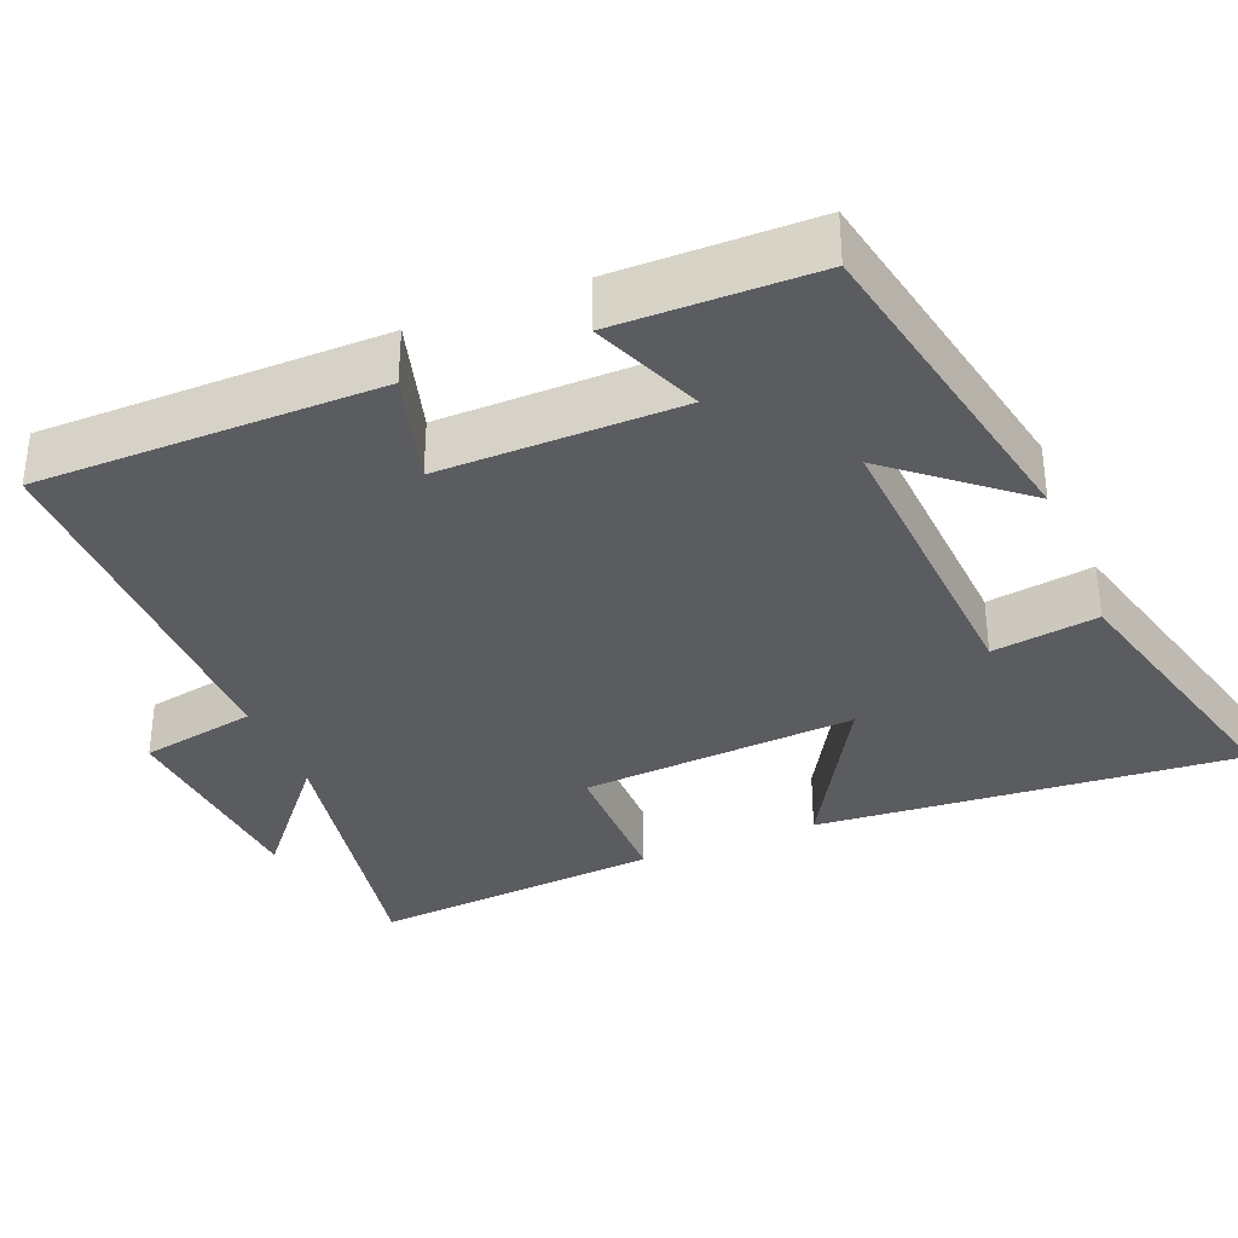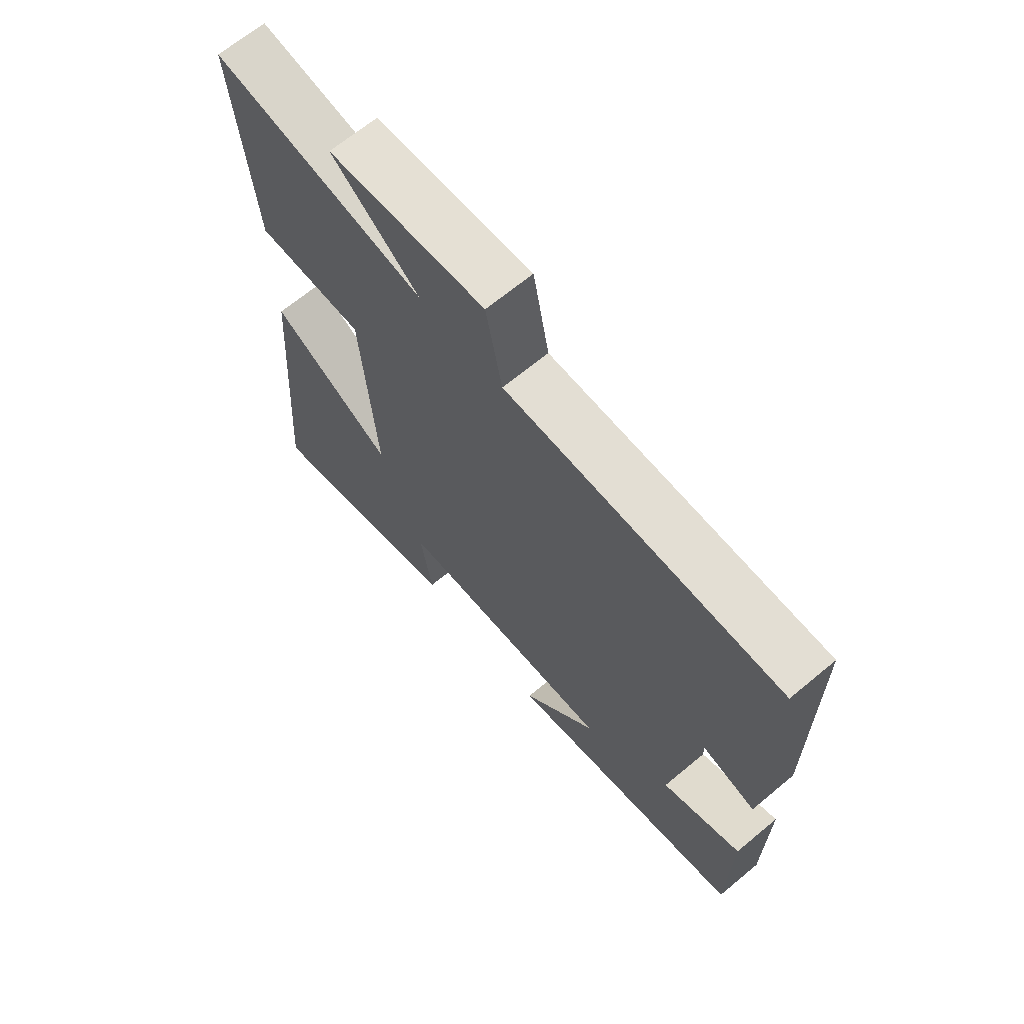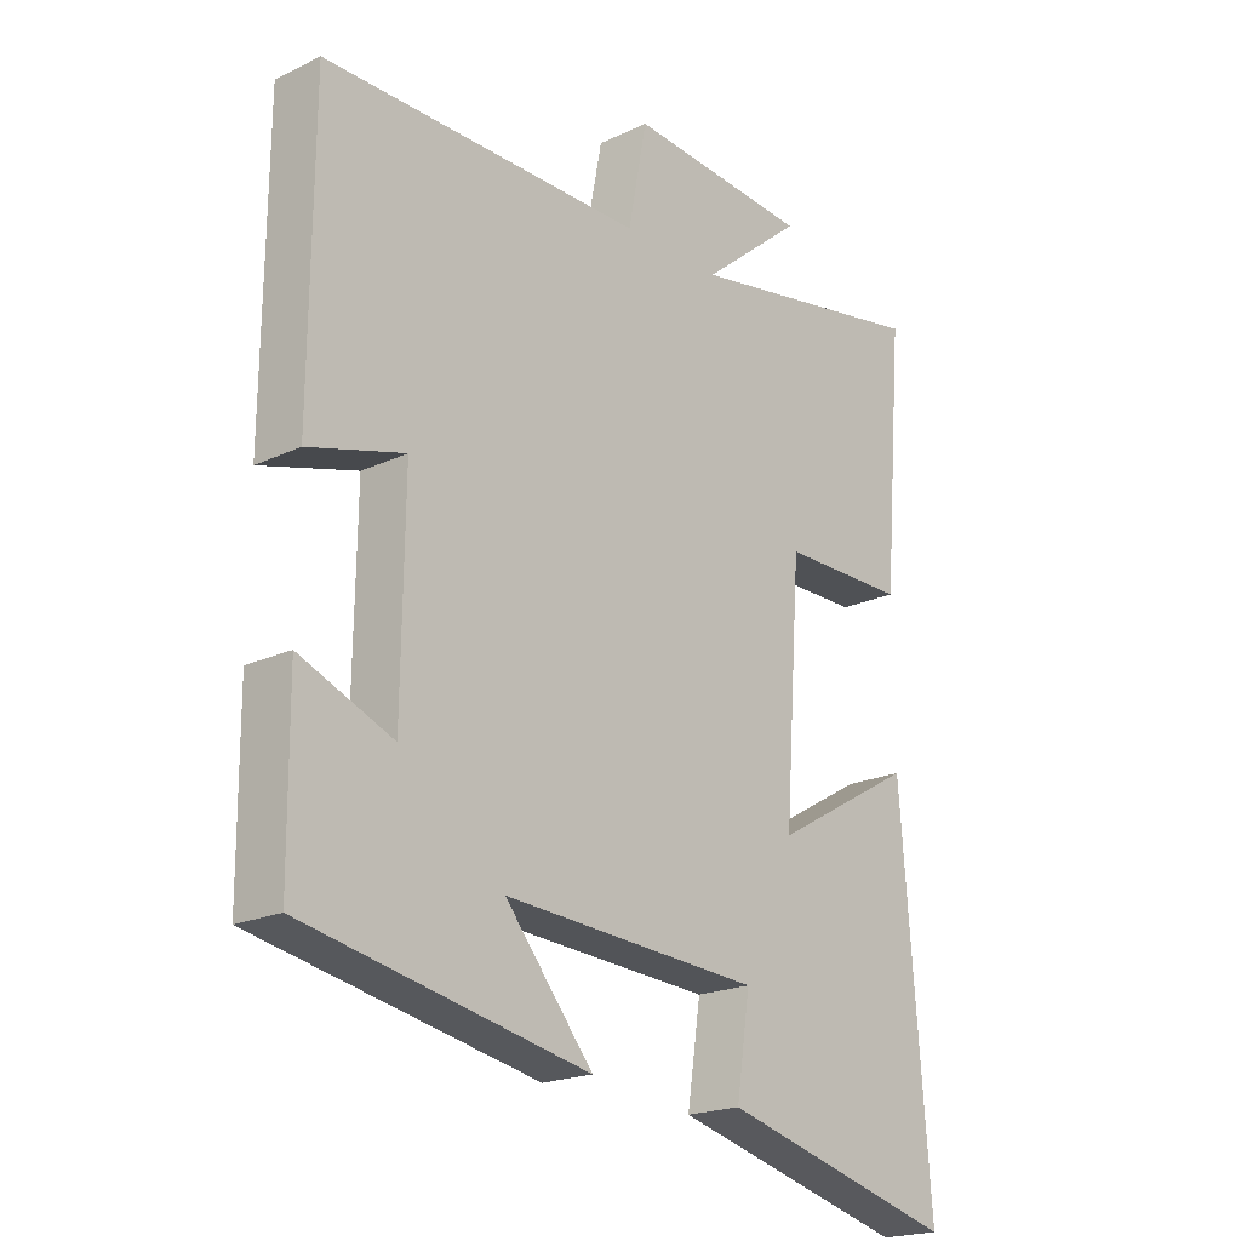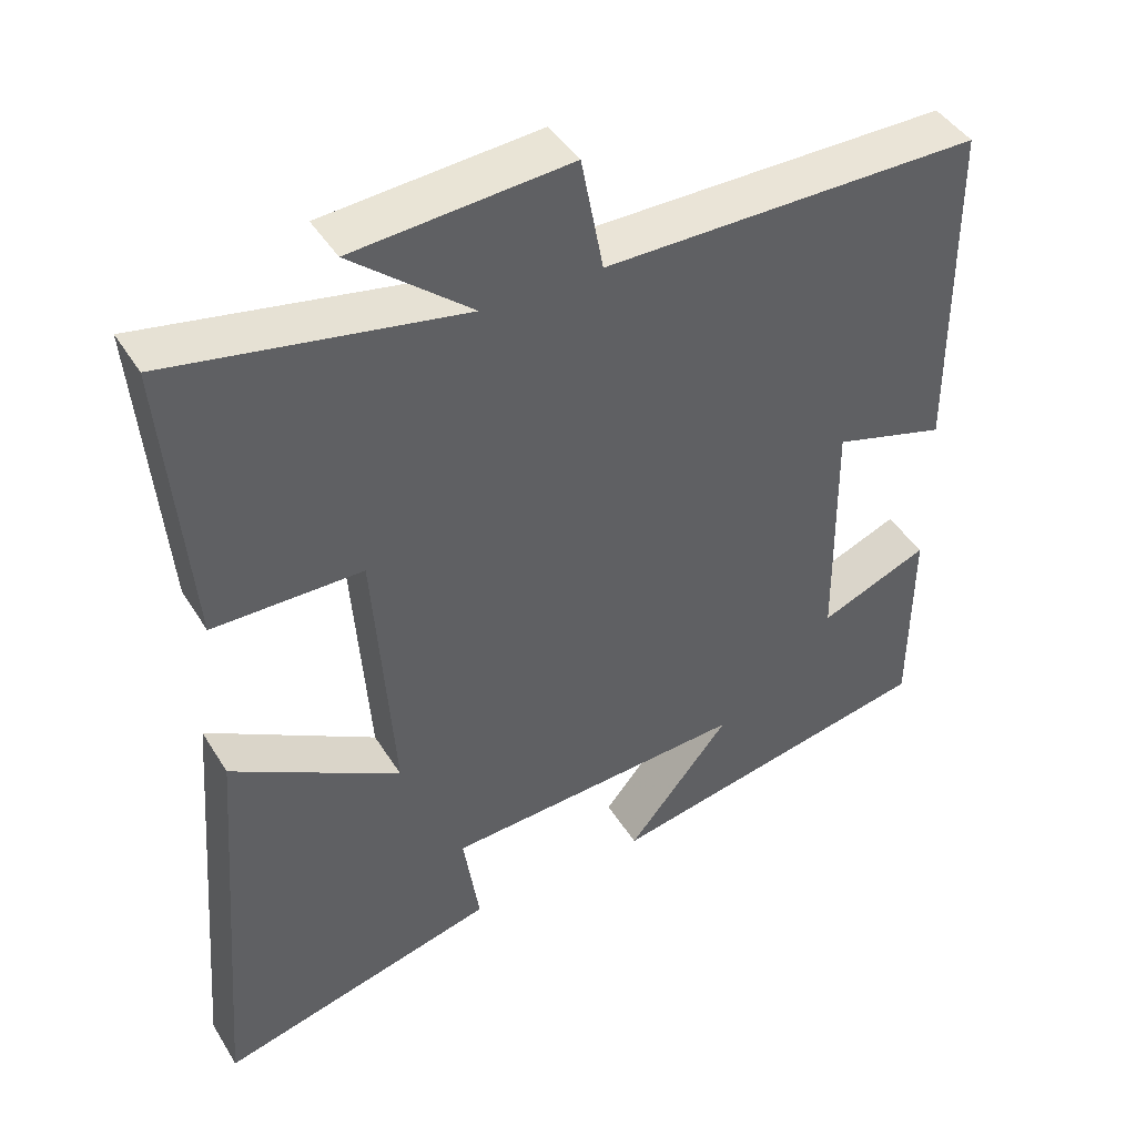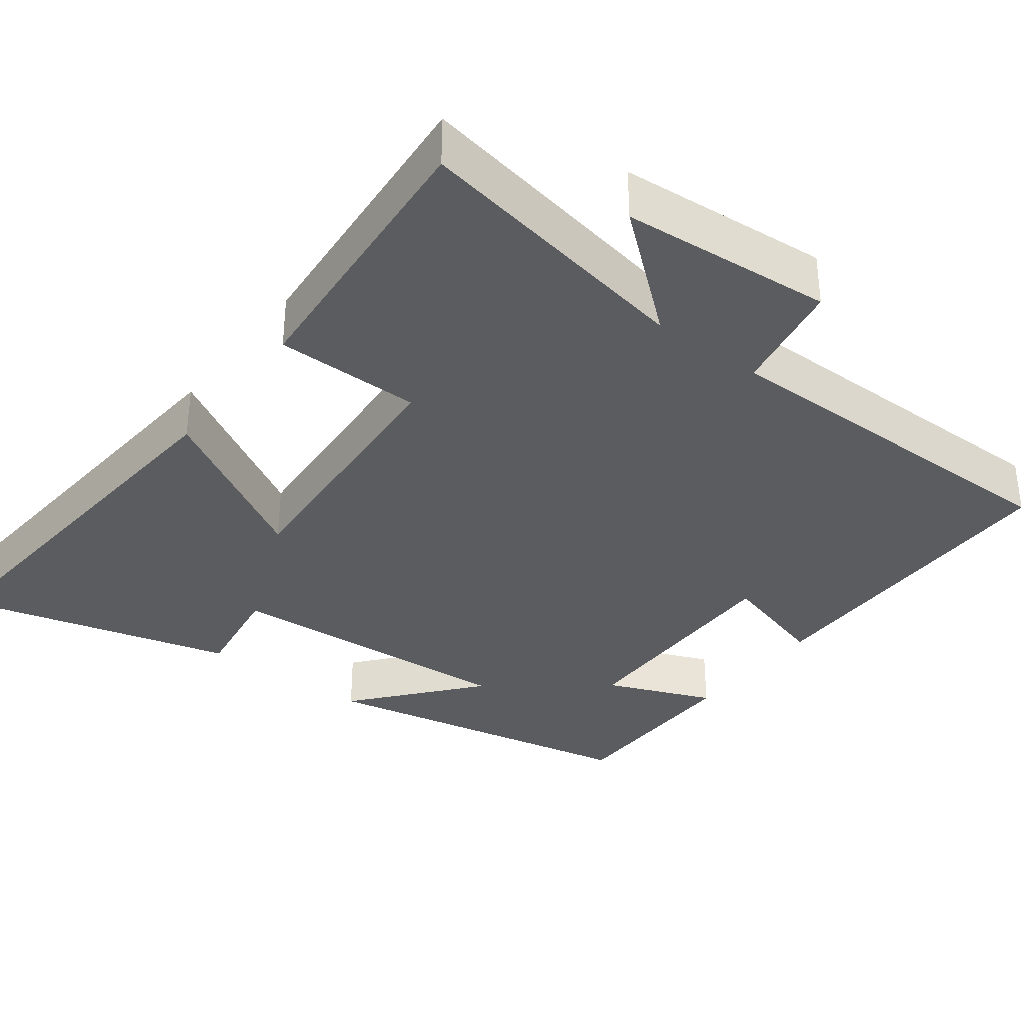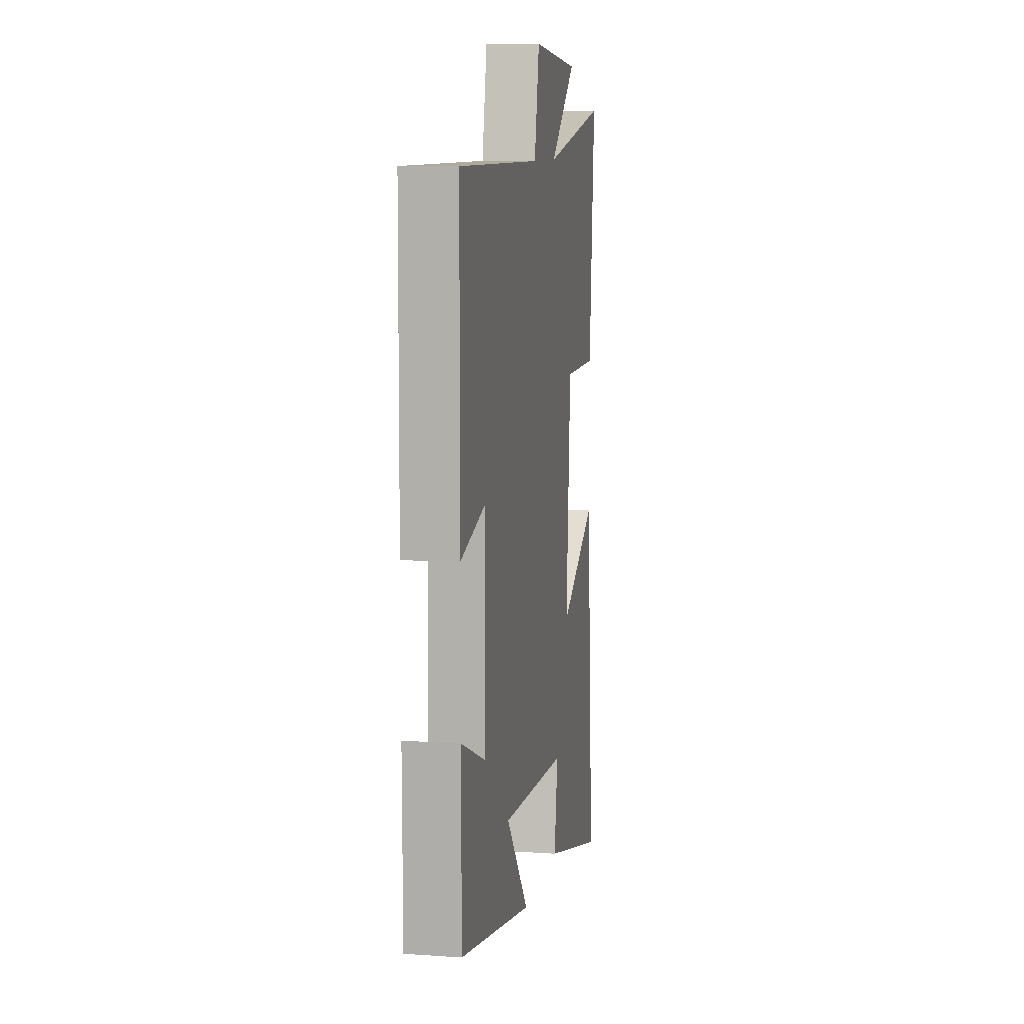
<metadata>
{"format":"obj","ext":"obj","renderer":"f3d","projection":"perspective","resolution":1024,"background":"white","views":[{"elev":-34.4,"azim":112.2,"up":"+Y"},{"elev":67.2,"azim":50.2,"up":"+Z"},{"elev":-20.3,"azim":130.7,"up":"+Z"},{"elev":43.8,"azim":-29.6,"up":"+Z"},{"elev":-34.5,"azim":-37.2,"up":"+Y"},{"elev":9.3,"azim":100.3,"up":"+Z"}]}
</metadata>
<code>
v -0.532 0.07 0.57
v -0.151 0.07 0.5
v -0.308 0.07 0.63
v -0.026 0.07 0.652
v 0.003 0.07 0.5
v 0.497 0.07 0.5
v 0.5 0.07 0.056
v 0.353 0.07 0.098
v 0.357 0.07 -0.214
v 0.5 0.07 -0.156
v 0.498 0.07 -0.414
v 0.063 0.07 -0.5
v 0.198 0.07 -0.338
v -0.198 0.07 -0.362
v -0.177 0.07 -0.5
v -0.543 0.07 -0.595
v -0.5 0.07 -0.045
v -0.279 0.07 -0.172
v -0.305 0.07 0.188
v -0.5 0.07 0.189
v -0.532 0 0.57
v -0.151 0 0.5
v -0.308 0 0.63
v -0.026 0 0.652
v 0.003 0 0.5
v 0.497 0 0.5
v 0.5 0 0.056
v 0.353 0 0.098
v 0.357 0 -0.214
v 0.5 0 -0.156
v 0.498 0 -0.414
v 0.063 0 -0.5
v 0.198 0 -0.338
v -0.198 0 -0.362
v -0.177 0 -0.5
v -0.543 0 -0.595
v -0.5 0 -0.045
v -0.279 0 -0.172
v -0.305 0 0.188
v -0.5 0 0.189
f 19 20 1 2
f 18 19 2
f 16 17 18
f 15 16 18
f 14 15 18
f 13 14 18 2
f 11 12 13
f 10 11 13
f 9 10 13
f 8 9 13 2
f 5 6 7 8
f 5 8 2 3
f 3 4 5
f 22 21 40 39
f 22 39 38
f 38 37 36
f 38 36 35
f 38 35 34
f 22 38 34 33
f 33 32 31
f 33 31 30
f 33 30 29
f 22 33 29 28
f 28 27 26 25
f 23 22 28 25
f 25 24 23
f 1 21 22 2
f 2 22 23 3
f 3 23 24 4
f 4 24 25 5
f 5 25 26 6
f 6 26 27 7
f 7 27 28 8
f 8 28 29 9
f 9 29 30 10
f 10 30 31 11
f 11 31 32 12
f 12 32 33 13
f 13 33 34 14
f 14 34 35 15
f 15 35 36 16
f 16 36 37 17
f 17 37 38 18
f 18 38 39 19
f 19 39 40 20
f 20 40 21 1

</code>
